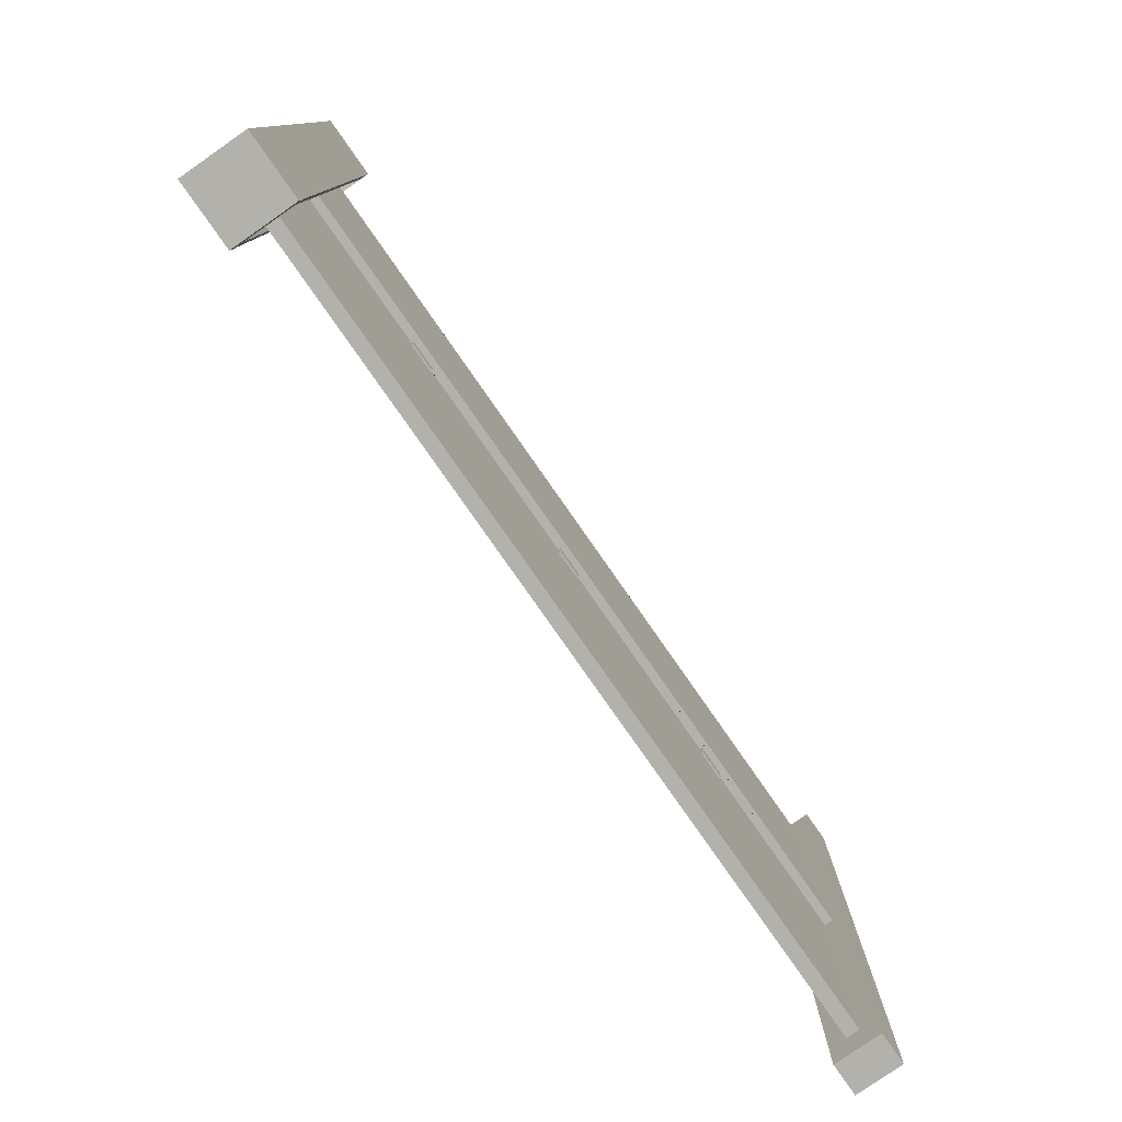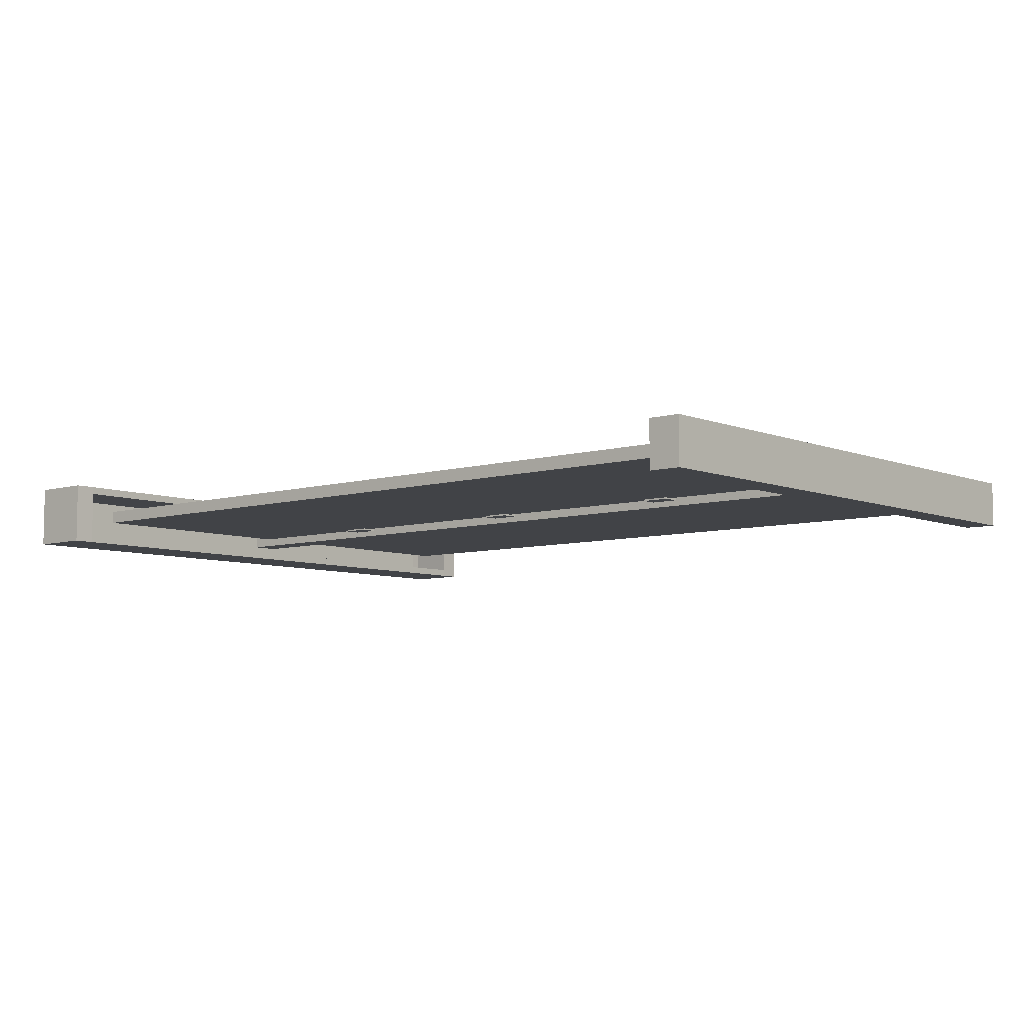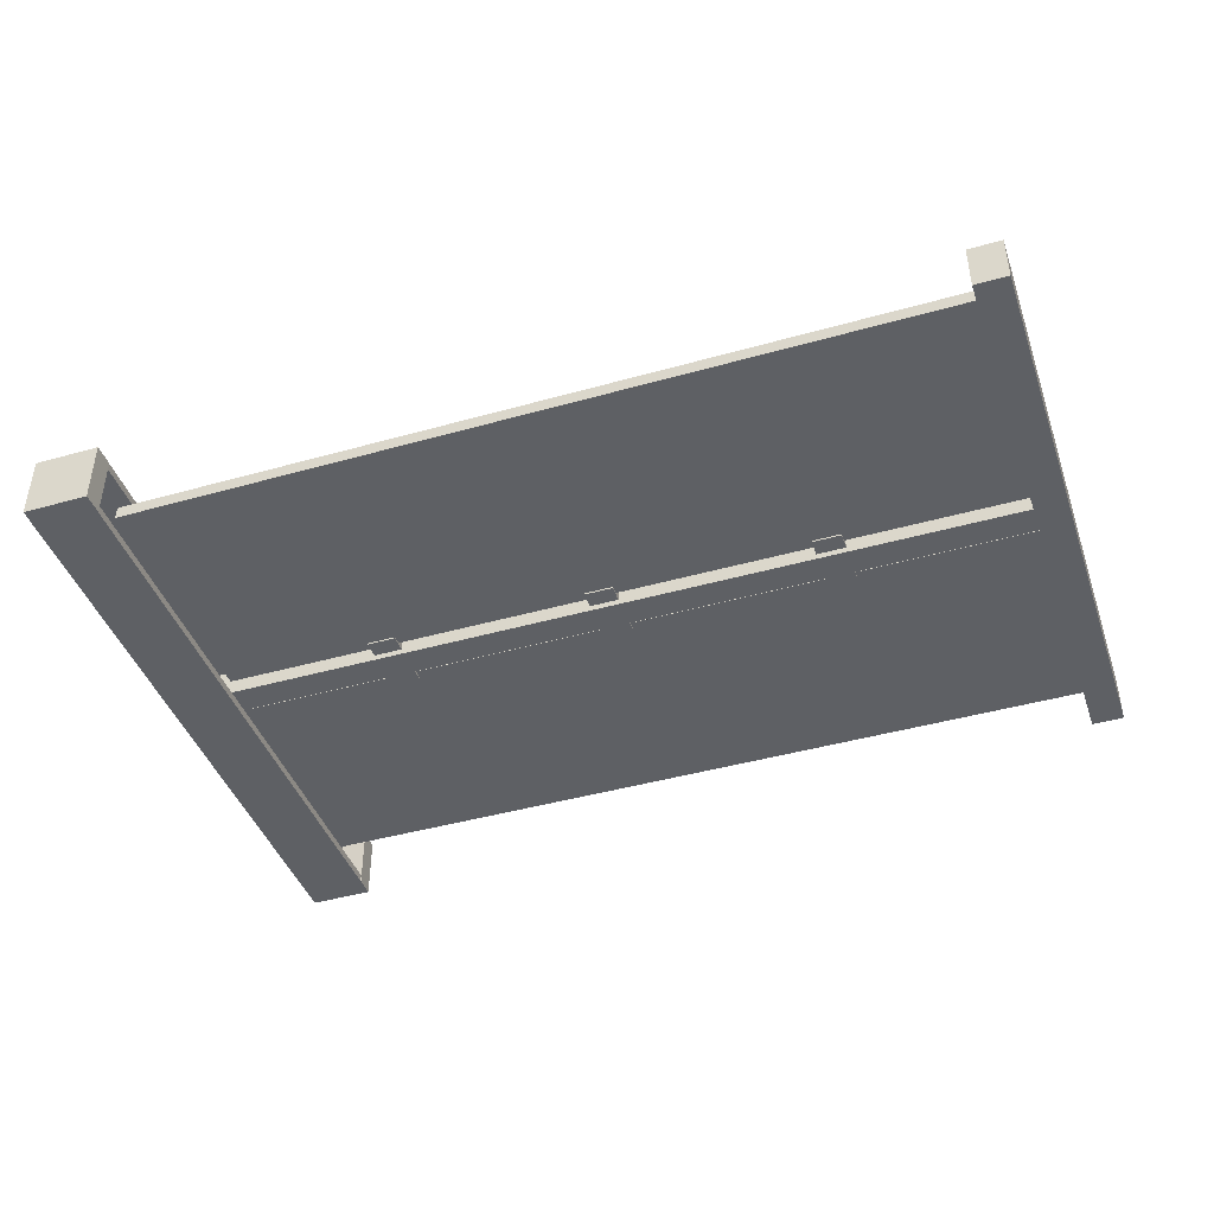
<metadata>
{"format":"obj","ext":"obj","renderer":"f3d","projection":"perspective","resolution":1024,"background":"white","views":[{"elev":-79.0,"azim":-55.1,"up":"+Z"},{"elev":-6.9,"azim":40.8,"up":"+Y"},{"elev":-42.8,"azim":18.6,"up":"+Y"}]}
</metadata>
<code>
o Cube.001_Cube.002
v 0.4271 -0.1 4.148
v 0.4271 0.1 4.148
v 0.4271 0.1 0.3516
v 0.4271 -0.1 0.3516
v 13.04 0.1 0.3516
v 13.04 -0.1 0.3516
v 13.04 0.1 4.148
v 13.04 -0.1 4.148
v 6.733 0.1 4.148
v 13.04 0.1 2.25
v 0.4271 0.1 2.25
v 6.733 0.1 0.3516
v 6.733 0.1 2.25
v 9.887 0.1 4.148
v 13.04 0.1 3.199
v 0.4271 0.1 1.301
v 9.887 0.1 0.3516
v 3.58 0.1 4.148
v 13.04 0.1 1.301
v 0.4271 0.1 3.199
v 3.58 0.1 0.3516
v 6.733 0.1 3.199
v 6.733 0.1 1.301
v 9.887 0.1 2.25
v 3.58 0.1 2.25
v 3.58 0.1 1.301
v 9.887 0.1 1.301
v 9.887 0.1 3.199
v 3.58 0.1 3.199
v 11.46 0.1 4.148
v 13.04 0.1 3.674
v 0.4271 0.1 0.8262
v 11.46 0.1 0.3516
v 5.157 0.1 4.148
v 13.04 0.1 1.775
v 0.4271 0.1 2.725
v 5.157 0.1 0.3516
v 6.733 0.1 3.674
v 6.733 0.1 1.775
v 11.46 0.1 2.25
v 5.157 0.1 2.25
v 8.31 0.1 4.148
v 13.04 0.1 2.725
v 0.4271 0.1 1.775
v 8.31 0.1 0.3516
v 2.004 0.1 4.148
v 13.04 0.1 0.8262
v 0.4271 0.1 3.674
v 2.004 0.1 0.3516
v 6.733 0.1 2.725
v 6.733 0.1 0.8262
v 8.31 0.1 2.25
v 2.004 0.1 2.25
v 3.58 0.1 1.775
v 3.58 0.1 0.8262
v 5.157 0.1 1.301
v 2.004 0.1 1.301
v 9.887 0.1 1.775
v 9.887 0.1 0.8262
v 11.46 0.1 1.301
v 8.31 0.1 1.301
v 9.887 0.1 3.674
v 9.887 0.1 2.725
v 11.46 0.1 3.199
v 8.31 0.1 3.199
v 3.58 0.1 3.674
v 3.58 0.1 2.725
v 5.157 0.1 3.199
v 2.004 0.1 3.199
v 2.004 0.1 2.725
v 5.157 0.1 2.725
v 5.157 0.1 3.674
v 8.31 0.1 2.725
v 11.46 0.1 2.725
v 11.46 0.1 3.674
v 8.31 0.1 0.8262
v 11.46 0.1 0.8262
v 11.46 0.1 1.775
v 2.004 0.1 0.8262
v 5.157 0.1 0.8262
v 5.157 0.1 1.775
v 2.004 0.1 1.775
v 8.31 0.1 1.775
v 8.31 0.1 3.674
v 2.004 0.1 3.674
v 6.733 -0.1 4.148
v 13.04 -0.1 2.25
v 6.733 -0.1 0.3516
v 0.4271 -0.1 2.25
v 6.733 -0.1 2.25
v 9.887 -0.1 4.148
v 13.04 -0.1 3.199
v 9.887 -0.1 0.3516
v 0.4271 -0.1 1.301
v 3.58 -0.1 4.148
v 13.04 -0.1 1.301
v 3.58 -0.1 0.3516
v 0.4271 -0.1 3.199
v 6.733 -0.1 3.199
v 6.733 -0.1 1.301
v 3.58 -0.1 2.25
v 9.887 -0.1 2.25
v 9.887 -0.1 1.301
v 3.58 -0.1 1.301
v 3.58 -0.1 3.199
v 9.887 -0.1 3.199
v 11.46 -0.1 4.148
v 13.04 -0.1 3.674
v 11.46 -0.1 0.3516
v 0.4271 -0.1 0.8262
v 5.157 -0.1 4.148
v 13.04 -0.1 1.775
v 5.157 -0.1 0.3516
v 0.4271 -0.1 2.725
v 6.733 -0.1 3.674
v 6.733 -0.1 1.775
v 2.004 -0.1 2.25
v 8.31 -0.1 2.25
v 8.31 -0.1 4.148
v 13.04 -0.1 2.725
v 8.31 -0.1 0.3516
v 0.4271 -0.1 1.775
v 2.004 -0.1 4.148
v 13.04 -0.1 0.8262
v 2.004 -0.1 0.3516
v 0.4271 -0.1 3.674
v 6.733 -0.1 2.725
v 6.733 -0.1 0.8262
v 5.157 -0.1 2.25
v 11.46 -0.1 2.25
v 9.887 -0.1 1.775
v 9.887 -0.1 0.8262
v 8.31 -0.1 1.301
v 11.46 -0.1 1.301
v 3.58 -0.1 1.775
v 3.58 -0.1 0.8262
v 2.004 -0.1 1.301
v 5.157 -0.1 1.301
v 3.58 -0.1 3.674
v 3.58 -0.1 2.725
v 2.004 -0.1 3.199
v 5.157 -0.1 3.199
v 9.887 -0.1 3.674
v 9.887 -0.1 2.725
v 8.31 -0.1 3.199
v 11.46 -0.1 3.199
v 11.46 -0.1 2.725
v 8.31 -0.1 2.725
v 8.31 -0.1 3.674
v 5.157 -0.1 2.725
v 2.004 -0.1 2.725
v 2.004 -0.1 3.674
v 5.157 -0.1 0.8262
v 2.004 -0.1 0.8262
v 2.004 -0.1 1.775
v 11.46 -0.1 0.8262
v 8.31 -0.1 0.8262
v 8.31 -0.1 1.775
v 11.46 -0.1 1.775
v 5.157 -0.1 1.775
v 5.157 -0.1 3.674
v 11.46 -0.1 3.674
f 1 2 48 20 36 11 44 16 32 3 4 110 94 122 89 114 98 126
f 4 3 49 21 37 12 45 17 33 5 6 109 93 121 88 113 97 125
f 6 5 47 19 35 10 43 15 31 7 8 108 92 120 87 112 96 124
f 8 7 30 14 42 9 34 18 46 2 1 123 95 111 86 119 91 107
f 162 108 8 107
f 85 48 2 46
f 84 38 9 42
f 83 39 13 52
f 82 44 11 53
f 81 54 25 41
f 80 55 26 56
f 79 32 16 57
f 78 58 24 40
f 77 59 27 60
f 76 51 23 61
f 75 62 14 30
f 74 63 28 64
f 73 50 22 65
f 72 66 18 34
f 71 67 29 68
f 70 36 20 69
f 67 70 69 29
f 25 53 70 67
f 53 11 36 70
f 50 71 68 22
f 13 41 71 50
f 41 25 67 71
f 38 72 34 9
f 22 68 72 38
f 68 29 66 72
f 63 73 65 28
f 24 52 73 63
f 52 13 50 73
f 43 74 64 15
f 10 40 74 43
f 40 24 63 74
f 31 75 30 7
f 15 64 75 31
f 64 28 62 75
f 59 76 61 27
f 17 45 76 59
f 45 12 51 76
f 47 77 60 19
f 5 33 77 47
f 33 17 59 77
f 35 78 40 10
f 19 60 78 35
f 60 27 58 78
f 55 79 57 26
f 21 49 79 55
f 49 3 32 79
f 51 80 56 23
f 12 37 80 51
f 37 21 55 80
f 39 81 41 13
f 23 56 81 39
f 56 26 54 81
f 54 82 53 25
f 26 57 82 54
f 57 16 44 82
f 58 83 52 24
f 27 61 83 58
f 61 23 39 83
f 62 84 42 14
f 28 65 84 62
f 65 22 38 84
f 66 85 46 18
f 29 69 85 66
f 69 20 48 85
f 161 115 86 111
f 160 116 90 129
f 159 112 87 130
f 158 131 102 118
f 157 132 103 133
f 156 124 96 134
f 155 135 101 117
f 154 136 104 137
f 153 128 100 138
f 152 139 95 123
f 151 140 105 141
f 150 127 99 142
f 149 143 91 119
f 148 144 106 145
f 147 120 92 146
f 144 147 146 106
f 102 130 147 144
f 130 87 120 147
f 127 148 145 99
f 90 118 148 127
f 118 102 144 148
f 115 149 119 86
f 99 145 149 115
f 145 106 143 149
f 140 150 142 105
f 101 129 150 140
f 129 90 127 150
f 114 151 141 98
f 89 117 151 114
f 117 101 140 151
f 126 152 123 1
f 98 141 152 126
f 141 105 139 152
f 136 153 138 104
f 97 113 153 136
f 113 88 128 153
f 110 154 137 94
f 4 125 154 110
f 125 97 136 154
f 122 155 117 89
f 94 137 155 122
f 137 104 135 155
f 132 156 134 103
f 93 109 156 132
f 109 6 124 156
f 128 157 133 100
f 88 121 157 128
f 121 93 132 157
f 116 158 118 90
f 100 133 158 116
f 133 103 131 158
f 131 159 130 102
f 103 134 159 131
f 134 96 112 159
f 135 160 129 101
f 104 138 160 135
f 138 100 116 160
f 139 161 111 95
f 105 142 161 139
f 142 99 115 161
f 143 162 107 91
f 106 146 162 143
f 146 92 108 162
o Cube.003_Cube.004
v 13 -0.3664 4.637
v 13 0.3664 4.637
v 13 0.3664 -4.637
v 13 -0.3664 -4.637
v 13.5 0.3664 -4.637
v 13.5 -0.3664 -4.637
v 13.5 0.3664 4.637
v 13.5 -0.3664 4.637
f 163 164 165 166
f 166 165 167 168
f 168 167 169 170
f 170 169 164 163
f 166 168 170 163
f 167 165 164 169
o Cube.005_Cube.006
v 6.756 -0.1237 0.4933
v 6.756 0.1237 0.4933
v 6.306 0.1237 0.4933
v 6.306 -0.1237 0.4933
v 6.306 0.1237 -0.4933
v 6.306 -0.1237 -0.4933
v 6.756 0.1237 -0.4933
v 6.756 -0.1237 -0.4933
f 171 172 173 174
f 174 173 175 176
f 176 175 177 178
f 178 177 172 171
f 174 176 178 171
f 175 173 172 177
o Cube.004_Cube.005
v -0.0805 -0.2151 0.225
v -0.0805 0.2151 0.225
v -0.0805 0.2151 -0.225
v -0.0805 -0.2151 -0.225
v 13.14 0.2151 -0.225
v 13.14 -0.2151 -0.225
v 13.14 0.2151 0.225
v 13.14 -0.2151 0.225
f 179 180 181 182
f 182 181 183 184
f 184 183 185 186
f 186 185 180 179
f 182 184 186 179
f 183 181 180 185
o Cube.007_Cube.008
v 3.256 -0.1237 0.4933
v 3.256 0.1237 0.4933
v 2.806 0.1237 0.4933
v 2.806 -0.1237 0.4933
v 2.806 0.1237 -0.4933
v 2.806 -0.1237 -0.4933
v 3.256 0.1237 -0.4933
v 3.256 -0.1237 -0.4933
f 187 188 189 190
f 190 189 191 192
f 192 191 193 194
f 194 193 188 187
f 190 192 194 187
f 191 189 188 193
o Cube.006_Cube.007
v 10.26 -0.1237 0.4933
v 10.26 0.1237 0.4933
v 9.806 0.1237 0.4933
v 9.806 -0.1237 0.4933
v 9.806 0.1237 -0.4933
v 9.806 -0.1237 -0.4933
v 10.26 0.1237 -0.4933
v 10.26 -0.1237 -0.4933
f 195 196 197 198
f 198 197 199 200
f 200 199 201 202
f 202 201 196 195
f 198 200 202 195
f 199 197 196 201
o Cube_Cube.001
v -0.5 -0.5 5
v -0.5 0.5 5
v -0.5 0.5 -5
v -0.5 -0.5 -5
v 0.5 0.5 -5
v 0.5 -0.5 -5
v -0.3557 -0.4595 -4.595
v -0.3557 0.4595 -4.595
v -0.3557 0.4595 4.595
v -0.3557 -0.4595 4.595
v 0.5 -0.5 5
v 0.5 0.5 5
v 0.506 0.5 -4.667
v 0.506 -0.5 -4.667
v -0.3557 -0.3458 4.595
v -0.3557 -0.3458 -4.595
v 0.5 -0.3763 -5
v -0.3618 -0.4595 -4.772
v -0.3618 0.4595 -4.772
v -0.3618 -0.4595 4.772
v -0.3618 0.4595 4.772
v 0.506 0.5 4.667
v 0.506 -0.5 4.667
v 0.5 -0.3763 5
v -0.3557 0.3458 4.595
v -0.3557 0.3458 -4.595
v 0.5 0.3763 -5
v 0.5 0.3763 5
f 203 204 205 206
f 206 205 207 208
f 209 210 211 212
f 213 214 204 203
f 206 208 213 203
f 207 205 204 214
f 208 207 215 216
f 209 212 217 218
f 208 209 218 219
f 209 208 216 220
f 221 220 216 215
f 222 223 224 225
f 212 211 223 222
f 214 213 225 224
f 213 212 222 225
f 207 210 221 215
f 210 209 220 221
f 211 214 224 223
f 218 217 226 219
f 227 228 229 230
f 212 213 226 217
f 213 208 219 226
f 210 207 229 228
f 211 210 228 227
f 214 211 227 230
f 207 214 230 229
o Cube.002_Cube.003
v 0.4271 -0.1 -0.3516
v 0.4271 0.1 -0.3516
v 0.4271 0.1 -4.148
v 0.4271 -0.1 -4.148
v 13.04 0.1 -4.148
v 13.04 -0.1 -4.148
v 13.04 0.1 -0.3516
v 13.04 -0.1 -0.3516
v 6.733 0.1 -0.3516
v 13.04 0.1 -2.25
v 0.4271 0.1 -2.25
v 6.733 0.1 -4.148
v 6.733 0.1 -2.25
v 9.887 0.1 -0.3516
v 13.04 0.1 -1.301
v 0.4271 0.1 -3.199
v 9.887 0.1 -4.148
v 3.58 0.1 -0.3516
v 13.04 0.1 -3.199
v 0.4271 0.1 -1.301
v 3.58 0.1 -4.148
v 6.733 0.1 -1.301
v 6.733 0.1 -3.199
v 9.887 0.1 -2.25
v 3.58 0.1 -2.25
v 3.58 0.1 -3.199
v 9.887 0.1 -3.199
v 9.887 0.1 -1.301
v 3.58 0.1 -1.301
v 11.46 0.1 -0.3516
v 13.04 0.1 -0.8262
v 0.4271 0.1 -3.674
v 11.46 0.1 -4.148
v 5.157 0.1 -0.3516
v 13.04 0.1 -2.725
v 0.4271 0.1 -1.775
v 5.157 0.1 -4.148
v 6.733 0.1 -0.8262
v 6.733 0.1 -2.725
v 11.46 0.1 -2.25
v 5.157 0.1 -2.25
v 8.31 0.1 -0.3516
v 13.04 0.1 -1.775
v 0.4271 0.1 -2.725
v 8.31 0.1 -4.148
v 2.004 0.1 -0.3516
v 13.04 0.1 -3.674
v 0.4271 0.1 -0.8262
v 2.004 0.1 -4.148
v 6.733 0.1 -1.775
v 6.733 0.1 -3.674
v 8.31 0.1 -2.25
v 2.004 0.1 -2.25
v 3.58 0.1 -2.725
v 3.58 0.1 -3.674
v 5.157 0.1 -3.199
v 2.004 0.1 -3.199
v 9.887 0.1 -2.725
v 9.887 0.1 -3.674
v 11.46 0.1 -3.199
v 8.31 0.1 -3.199
v 9.887 0.1 -0.8262
v 9.887 0.1 -1.775
v 11.46 0.1 -1.301
v 8.31 0.1 -1.301
v 3.58 0.1 -0.8262
v 3.58 0.1 -1.775
v 5.157 0.1 -1.301
v 2.004 0.1 -1.301
v 2.004 0.1 -1.775
v 5.157 0.1 -1.775
v 5.157 0.1 -0.8262
v 8.31 0.1 -1.775
v 11.46 0.1 -1.775
v 11.46 0.1 -0.8262
v 8.31 0.1 -3.674
v 11.46 0.1 -3.674
v 11.46 0.1 -2.725
v 2.004 0.1 -3.674
v 5.157 0.1 -3.674
v 5.157 0.1 -2.725
v 2.004 0.1 -2.725
v 8.31 0.1 -2.725
v 8.31 0.1 -0.8262
v 2.004 0.1 -0.8262
v 6.733 -0.1 -0.3516
v 13.04 -0.1 -2.25
v 6.733 -0.1 -4.148
v 0.4271 -0.1 -2.25
v 6.733 -0.1 -2.25
v 9.887 -0.1 -0.3516
v 13.04 -0.1 -1.301
v 9.887 -0.1 -4.148
v 0.4271 -0.1 -3.199
v 3.58 -0.1 -0.3516
v 13.04 -0.1 -3.199
v 3.58 -0.1 -4.148
v 0.4271 -0.1 -1.301
v 6.733 -0.1 -1.301
v 6.733 -0.1 -3.199
v 3.58 -0.1 -2.25
v 9.887 -0.1 -2.25
v 9.887 -0.1 -3.199
v 3.58 -0.1 -3.199
v 3.58 -0.1 -1.301
v 9.887 -0.1 -1.301
v 11.46 -0.1 -0.3516
v 13.04 -0.1 -0.8262
v 11.46 -0.1 -4.148
v 0.4271 -0.1 -3.674
v 5.157 -0.1 -0.3516
v 13.04 -0.1 -2.725
v 5.157 -0.1 -4.148
v 0.4271 -0.1 -1.775
v 6.733 -0.1 -0.8262
v 6.733 -0.1 -2.725
v 2.004 -0.1 -2.25
v 8.31 -0.1 -2.25
v 8.31 -0.1 -0.3516
v 13.04 -0.1 -1.775
v 8.31 -0.1 -4.148
v 0.4271 -0.1 -2.725
v 2.004 -0.1 -0.3516
v 13.04 -0.1 -3.674
v 2.004 -0.1 -4.148
v 0.4271 -0.1 -0.8262
v 6.733 -0.1 -1.775
v 6.733 -0.1 -3.674
v 5.157 -0.1 -2.25
v 11.46 -0.1 -2.25
v 9.887 -0.1 -2.725
v 9.887 -0.1 -3.674
v 8.31 -0.1 -3.199
v 11.46 -0.1 -3.199
v 3.58 -0.1 -2.725
v 3.58 -0.1 -3.674
v 2.004 -0.1 -3.199
v 5.157 -0.1 -3.199
v 3.58 -0.1 -0.8262
v 3.58 -0.1 -1.775
v 2.004 -0.1 -1.301
v 5.157 -0.1 -1.301
v 9.887 -0.1 -0.8262
v 9.887 -0.1 -1.775
v 8.31 -0.1 -1.301
v 11.46 -0.1 -1.301
v 11.46 -0.1 -1.775
v 8.31 -0.1 -1.775
v 8.31 -0.1 -0.8262
v 5.157 -0.1 -1.775
v 2.004 -0.1 -1.775
v 2.004 -0.1 -0.8262
v 5.157 -0.1 -3.674
v 2.004 -0.1 -3.674
v 2.004 -0.1 -2.725
v 11.46 -0.1 -3.674
v 8.31 -0.1 -3.674
v 8.31 -0.1 -2.725
v 11.46 -0.1 -2.725
v 5.157 -0.1 -2.725
v 5.157 -0.1 -0.8262
v 11.46 -0.1 -0.8262
f 231 232 278 250 266 241 274 246 262 233 234 340 324 352 319 344 328 356
f 234 233 279 251 267 242 275 247 263 235 236 339 323 351 318 343 327 355
f 236 235 277 249 265 240 273 245 261 237 238 338 322 350 317 342 326 354
f 238 237 260 244 272 239 264 248 276 232 231 353 325 341 316 349 321 337
f 392 338 238 337
f 315 278 232 276
f 314 268 239 272
f 313 269 243 282
f 312 274 241 283
f 311 284 255 271
f 310 285 256 286
f 309 262 246 287
f 308 288 254 270
f 307 289 257 290
f 306 281 253 291
f 305 292 244 260
f 304 293 258 294
f 303 280 252 295
f 302 296 248 264
f 301 297 259 298
f 300 266 250 299
f 297 300 299 259
f 255 283 300 297
f 283 241 266 300
f 280 301 298 252
f 243 271 301 280
f 271 255 297 301
f 268 302 264 239
f 252 298 302 268
f 298 259 296 302
f 293 303 295 258
f 254 282 303 293
f 282 243 280 303
f 273 304 294 245
f 240 270 304 273
f 270 254 293 304
f 261 305 260 237
f 245 294 305 261
f 294 258 292 305
f 289 306 291 257
f 247 275 306 289
f 275 242 281 306
f 277 307 290 249
f 235 263 307 277
f 263 247 289 307
f 265 308 270 240
f 249 290 308 265
f 290 257 288 308
f 285 309 287 256
f 251 279 309 285
f 279 233 262 309
f 281 310 286 253
f 242 267 310 281
f 267 251 285 310
f 269 311 271 243
f 253 286 311 269
f 286 256 284 311
f 284 312 283 255
f 256 287 312 284
f 287 246 274 312
f 288 313 282 254
f 257 291 313 288
f 291 253 269 313
f 292 314 272 244
f 258 295 314 292
f 295 252 268 314
f 296 315 276 248
f 259 299 315 296
f 299 250 278 315
f 391 345 316 341
f 390 346 320 359
f 389 342 317 360
f 388 361 332 348
f 387 362 333 363
f 386 354 326 364
f 385 365 331 347
f 384 366 334 367
f 383 358 330 368
f 382 369 325 353
f 381 370 335 371
f 380 357 329 372
f 379 373 321 349
f 378 374 336 375
f 377 350 322 376
f 374 377 376 336
f 332 360 377 374
f 360 317 350 377
f 357 378 375 329
f 320 348 378 357
f 348 332 374 378
f 345 379 349 316
f 329 375 379 345
f 375 336 373 379
f 370 380 372 335
f 331 359 380 370
f 359 320 357 380
f 344 381 371 328
f 319 347 381 344
f 347 331 370 381
f 356 382 353 231
f 328 371 382 356
f 371 335 369 382
f 366 383 368 334
f 327 343 383 366
f 343 318 358 383
f 340 384 367 324
f 234 355 384 340
f 355 327 366 384
f 352 385 347 319
f 324 367 385 352
f 367 334 365 385
f 362 386 364 333
f 323 339 386 362
f 339 236 354 386
f 358 387 363 330
f 318 351 387 358
f 351 323 362 387
f 346 388 348 320
f 330 363 388 346
f 363 333 361 388
f 361 389 360 332
f 333 364 389 361
f 364 326 342 389
f 365 390 359 331
f 334 368 390 365
f 368 330 346 390
f 369 391 341 325
f 335 372 391 369
f 372 329 345 391
f 373 392 337 321
f 336 376 392 373
f 376 322 338 392

</code>
